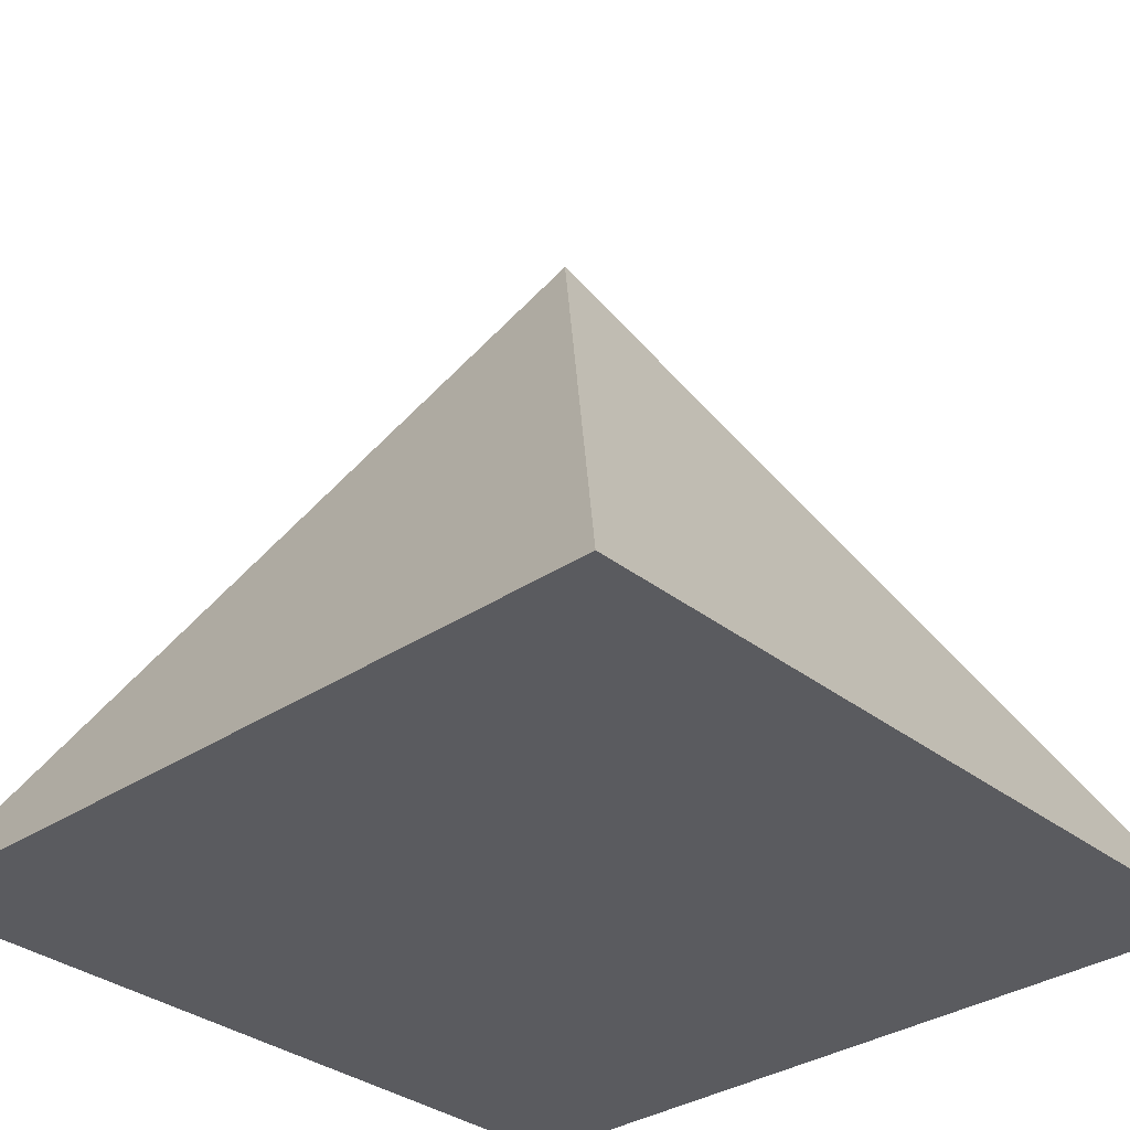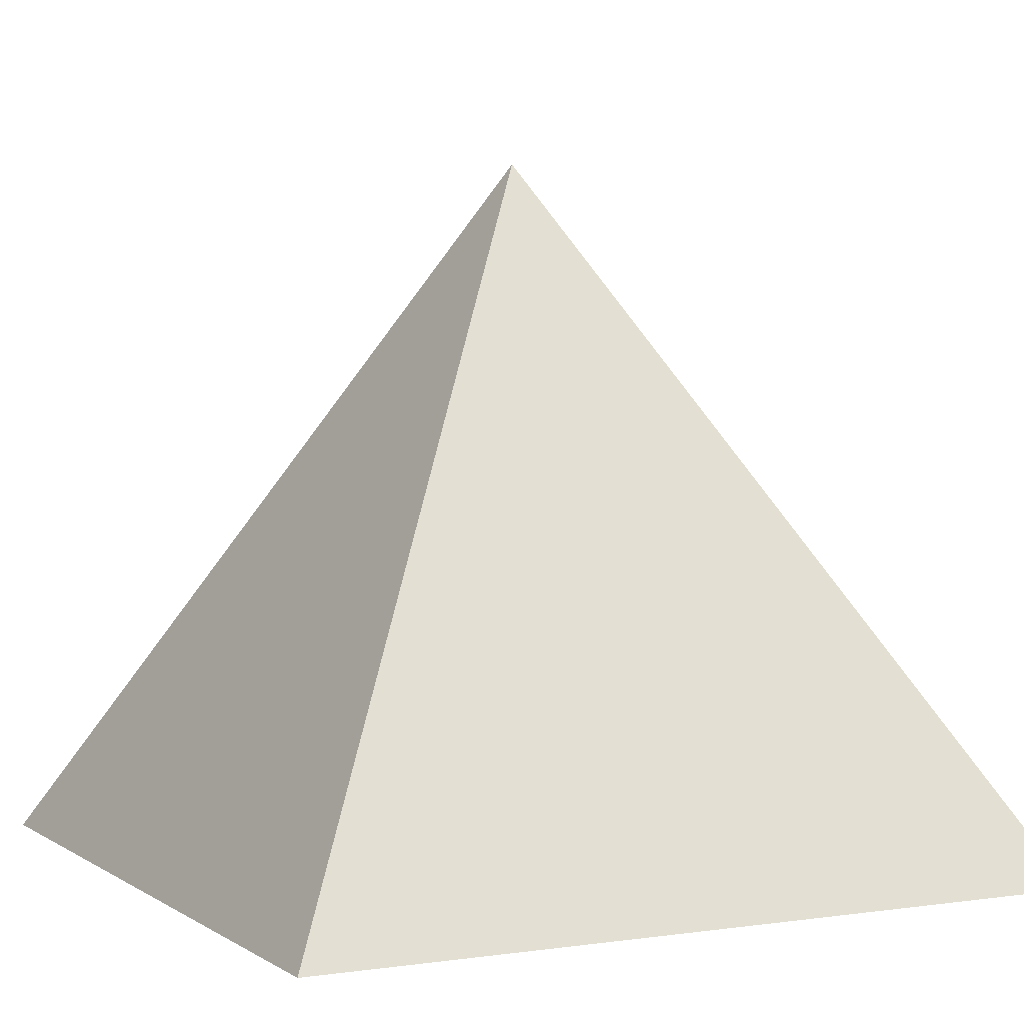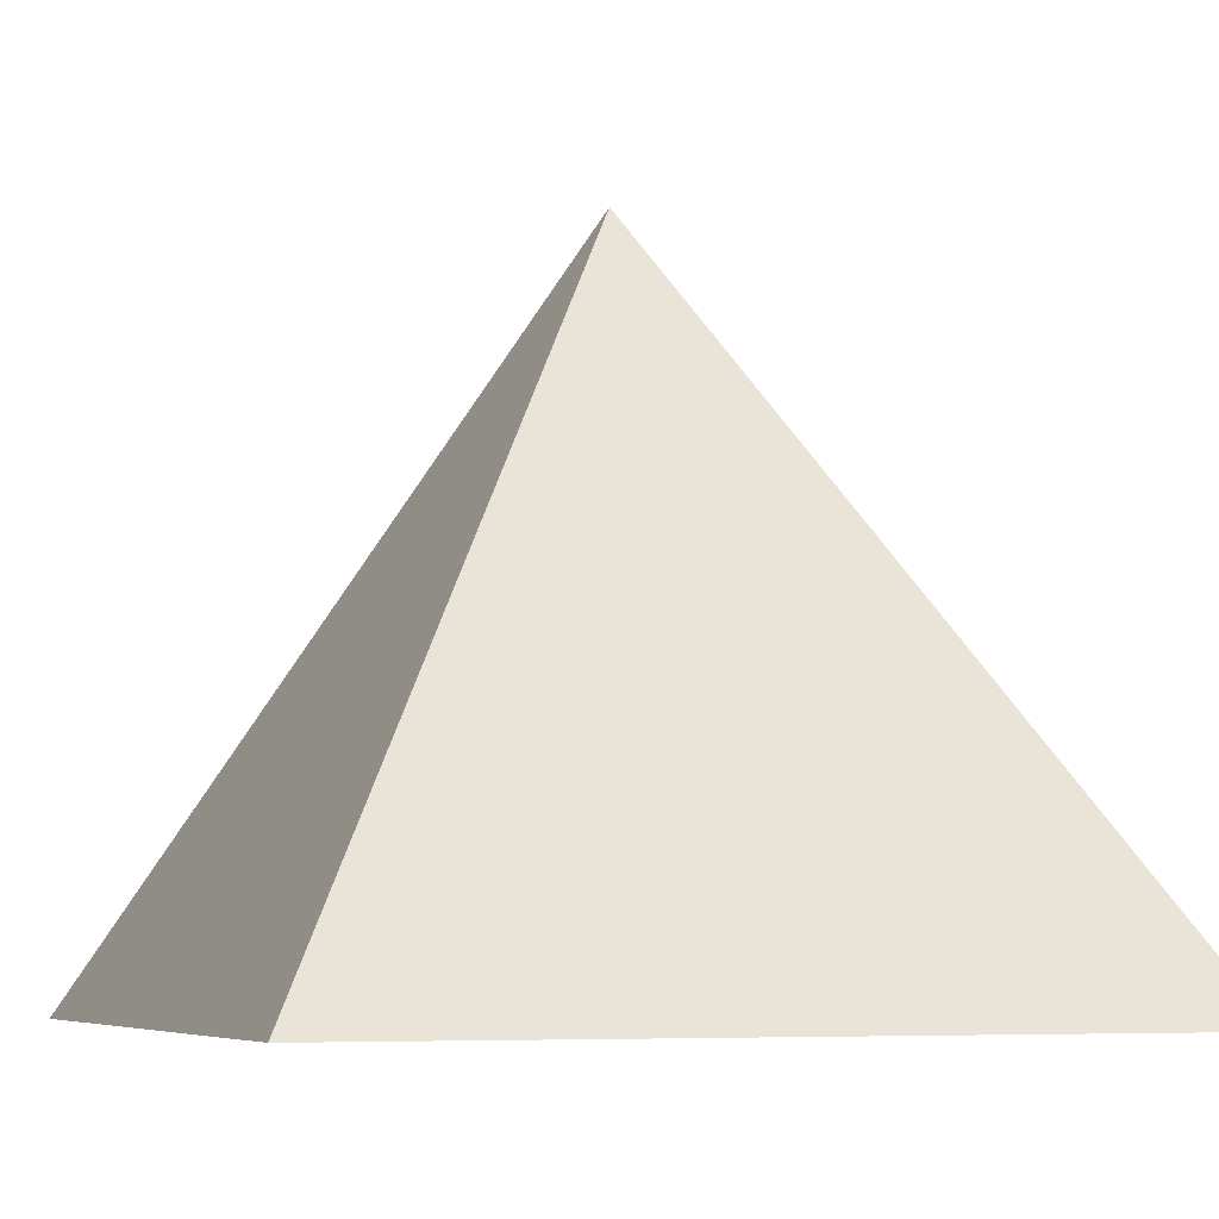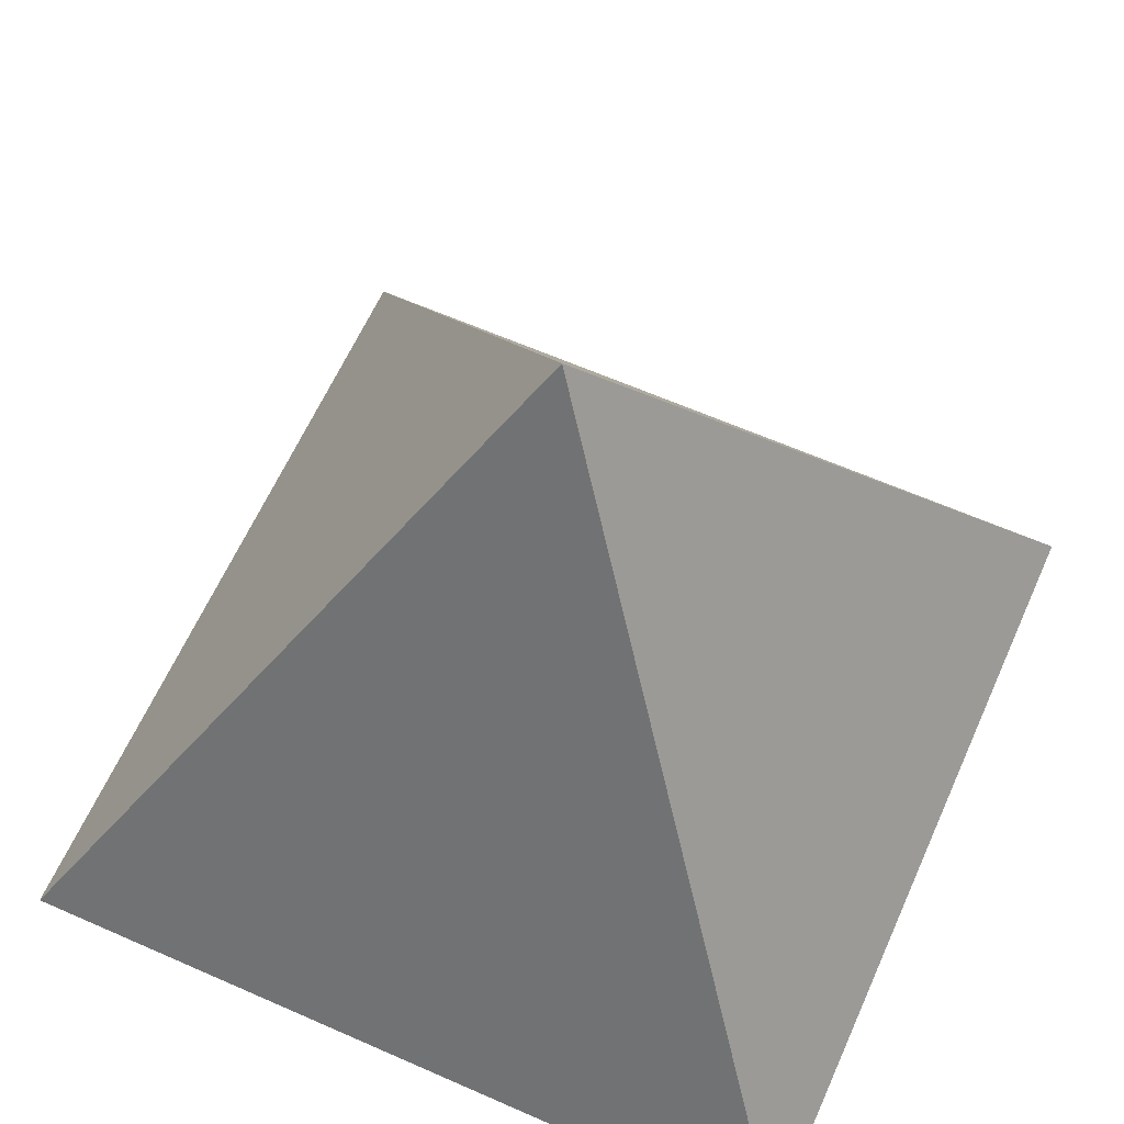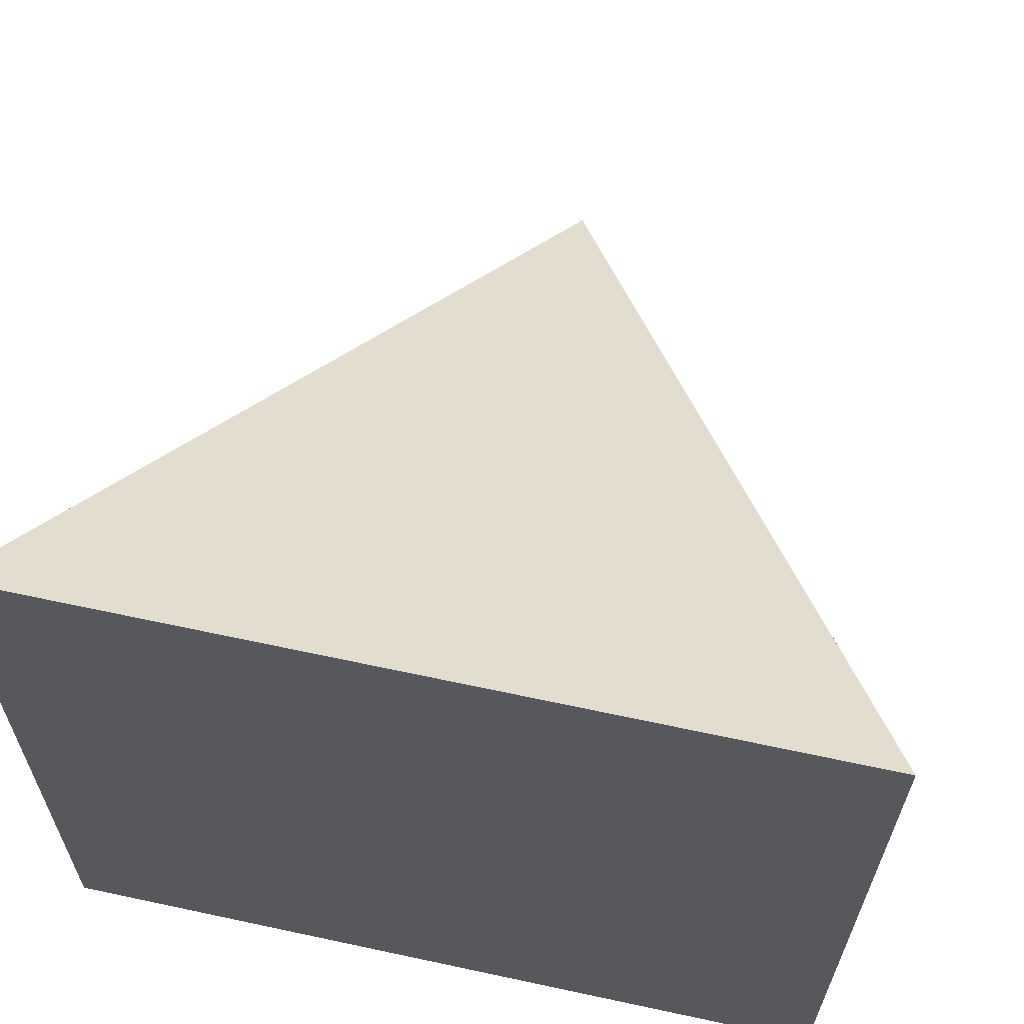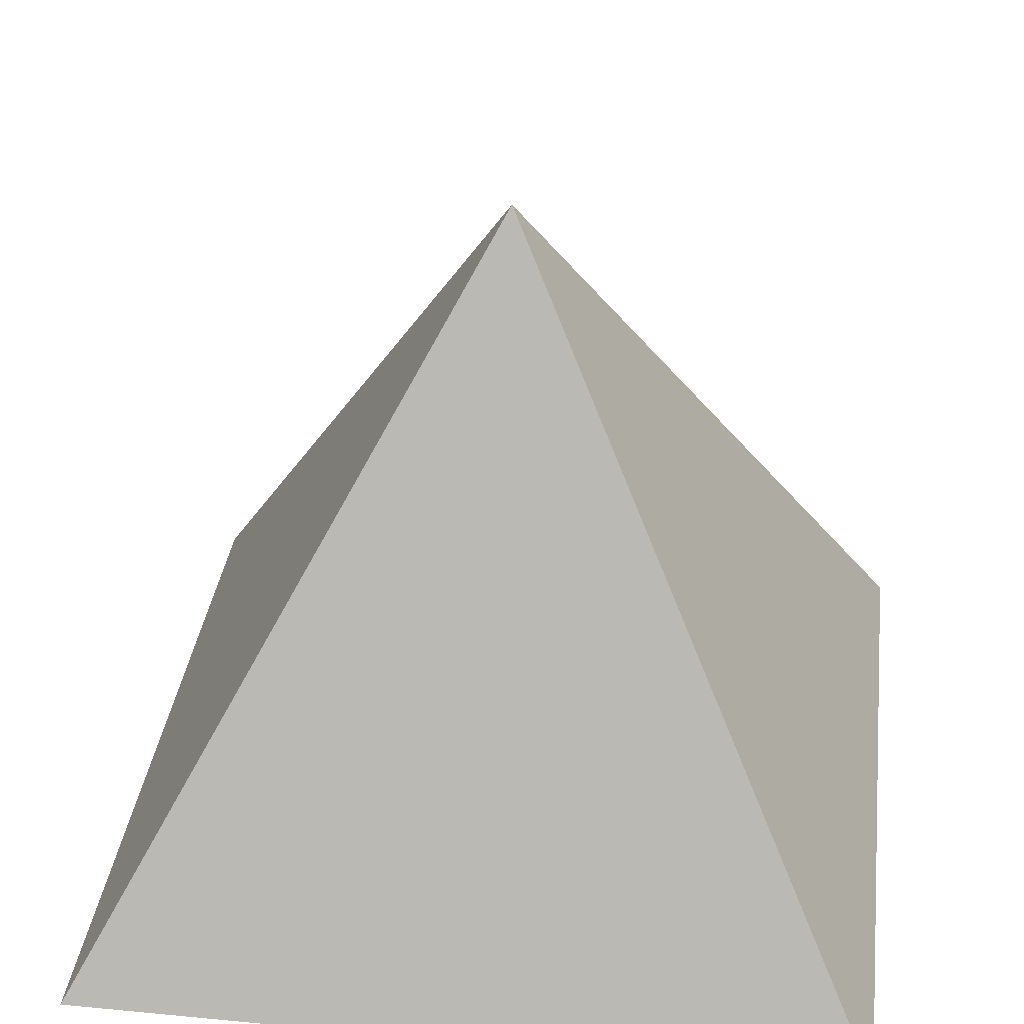
<metadata>
{"format":"obj","ext":"obj","renderer":"f3d","projection":"perspective","resolution":1024,"background":"white","views":[{"elev":-32.9,"azim":133.2,"up":"+Y"},{"elev":3.0,"azim":153.4,"up":"+Y"},{"elev":-6.5,"azim":69.4,"up":"+Y"},{"elev":62.6,"azim":114.4,"up":"+Y"},{"elev":63.5,"azim":12.2,"up":"+Z"},{"elev":34.9,"azim":-172.4,"up":"+Y"}]}
</metadata>
<code>
o Cone
v 1.472 -0.1947 -1.354
v 1.488 -0.1947 1.474
v -1.34 -0.1947 1.491
v -1.357 -0.1947 -1.338
v 0.0658 2.305 0.0682
f 1 5 2
f 2 5 3
f 1 2 3 4
f 3 5 4
f 4 5 1

</code>
